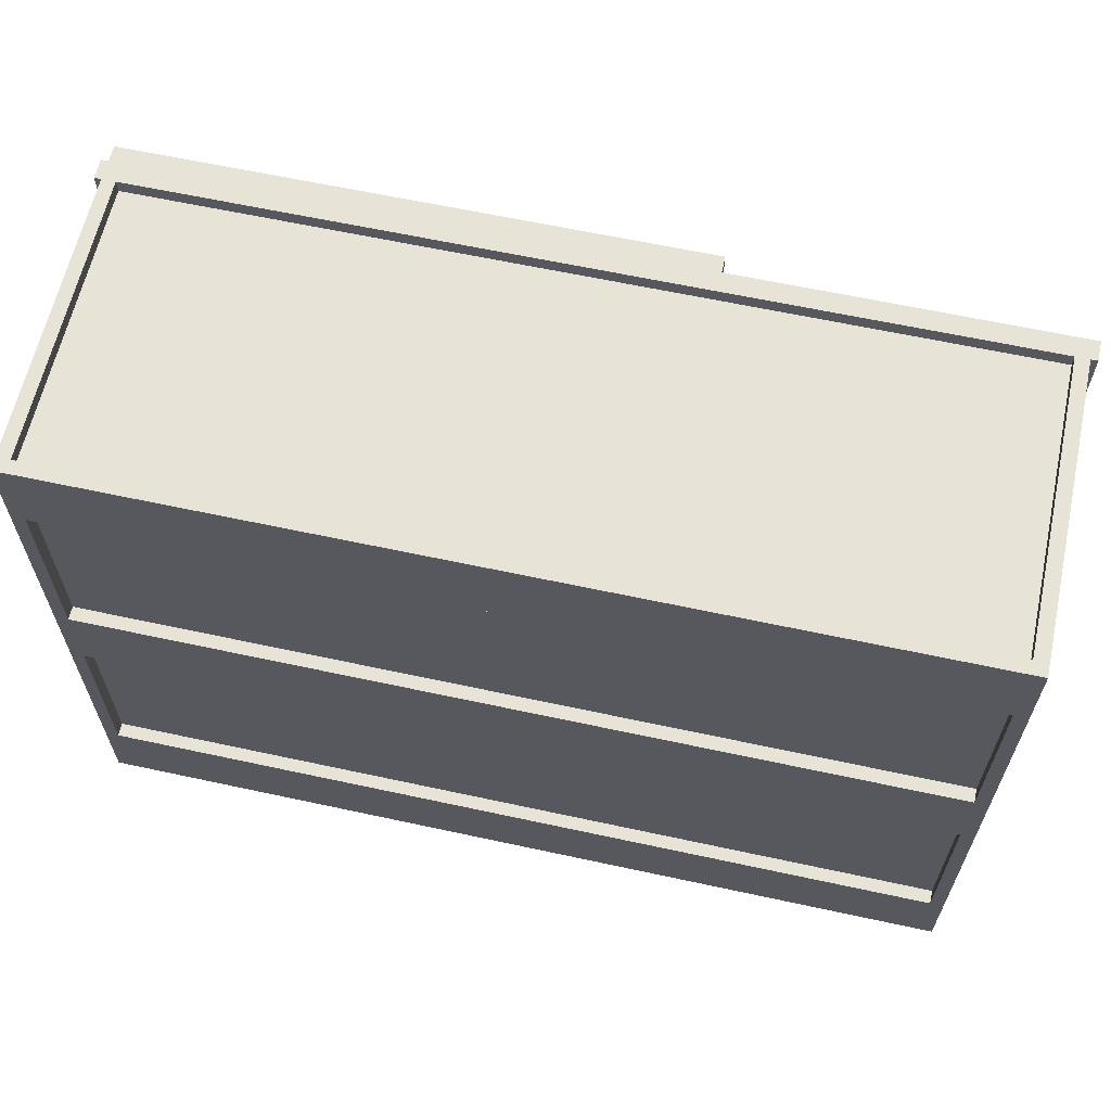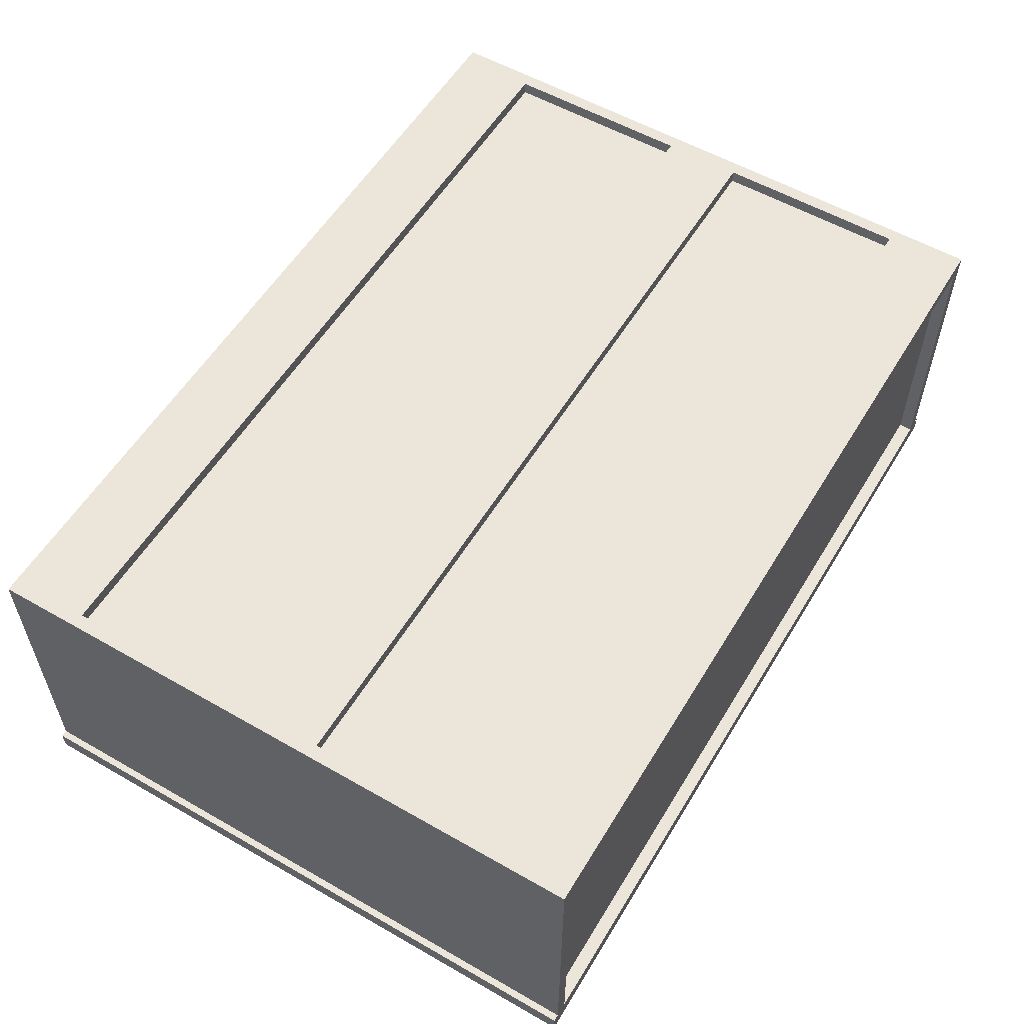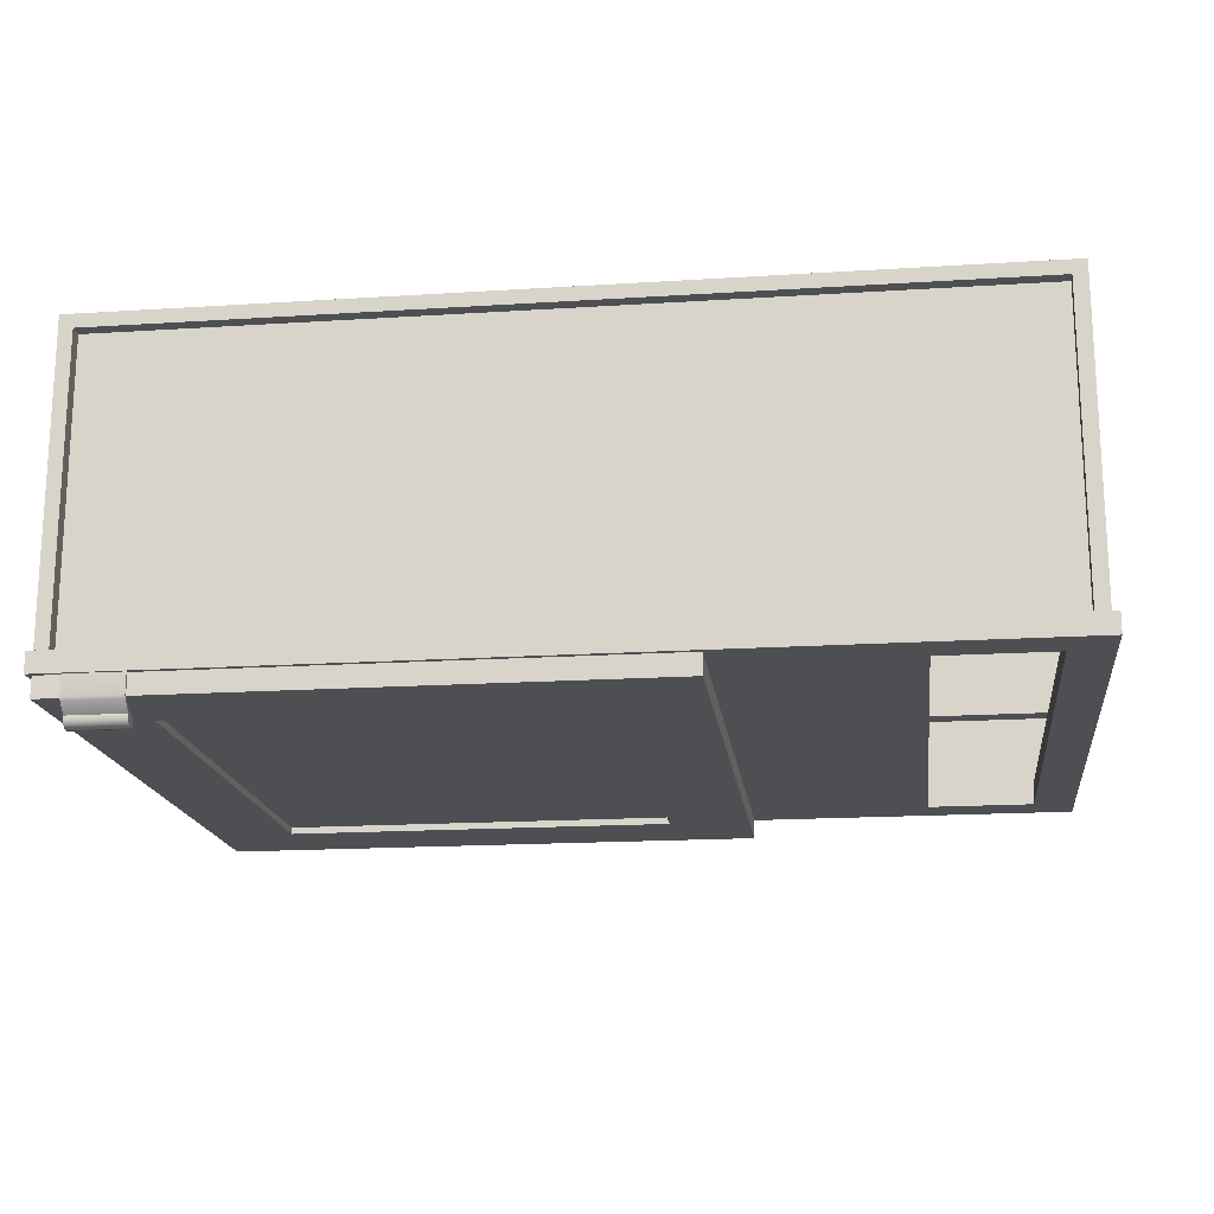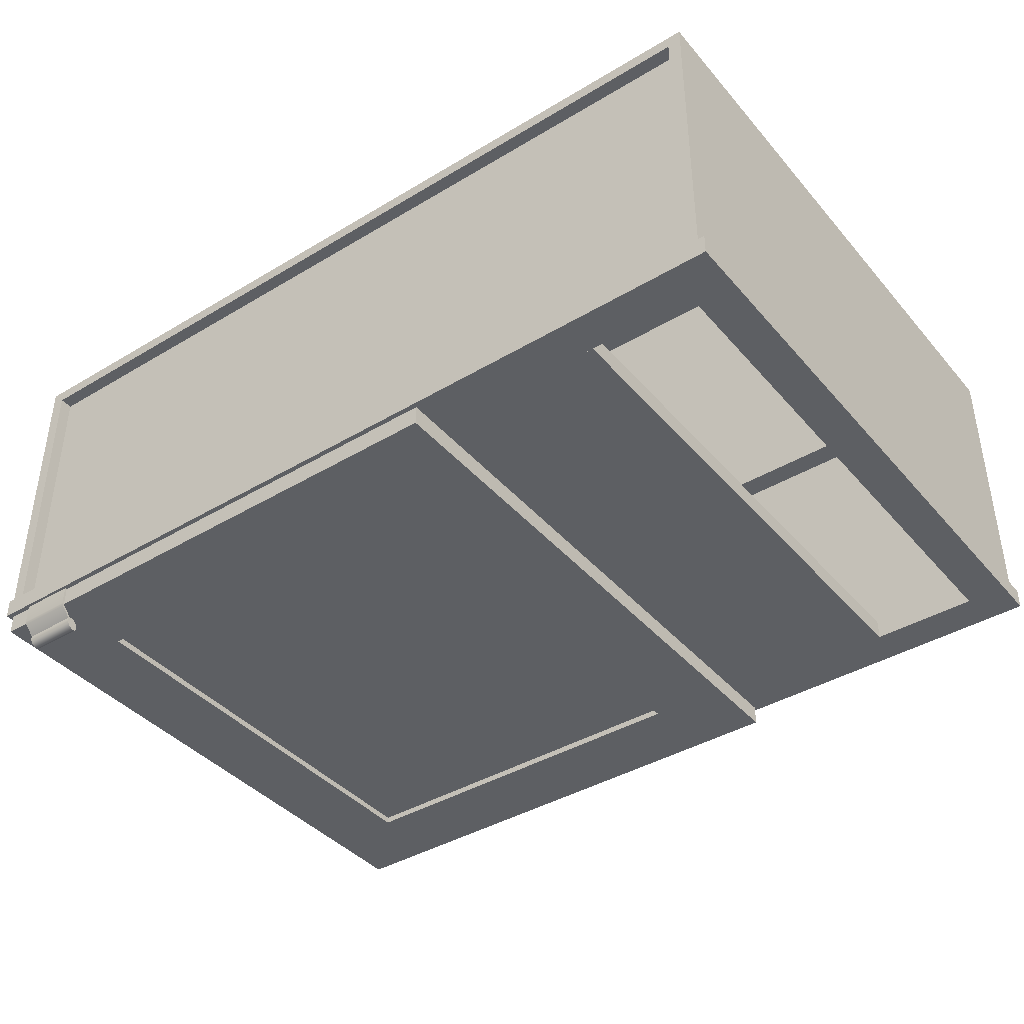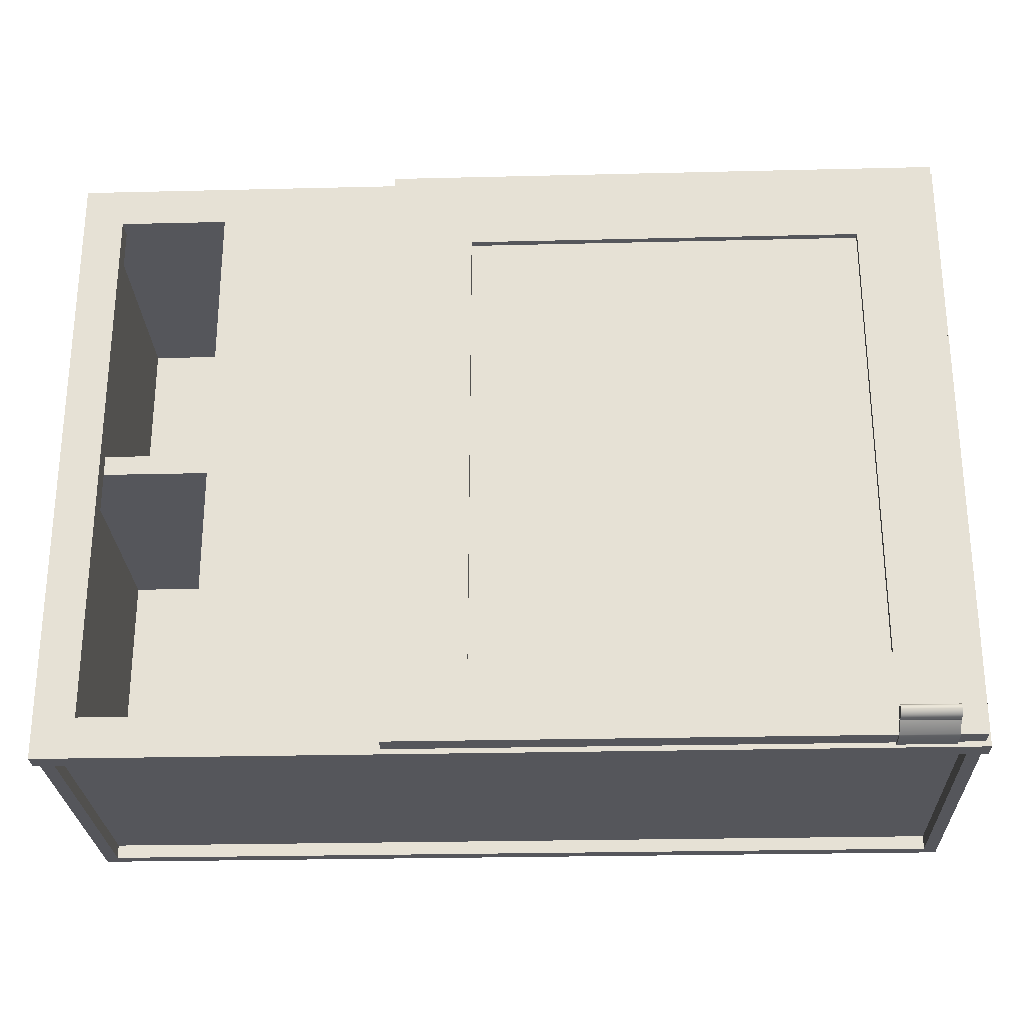
<metadata>
{"format":"obj","ext":"obj","renderer":"f3d","projection":"perspective","resolution":1024,"background":"white","views":[{"elev":62.6,"azim":12.4,"up":"+Y"},{"elev":56.4,"azim":120.9,"up":"+Z"},{"elev":-17.6,"azim":7.2,"up":"+Z"},{"elev":-40.3,"azim":36.4,"up":"+Z"},{"elev":-26.3,"azim":-177.8,"up":"+Y"}]}
</metadata>
<code>
v -0.2816 -0.2216 0.1907
v 0.4555 -0.2216 -0.06081
v 0.4555 -0.2216 0.1907
v -0.2816 -0.2216 -0.06081
v -0.2816 -0.2099 -0.06081
v 0.4555 -0.2099 0.1907
v 0.4555 -0.2099 -0.06081
v -0.2816 -0.2099 0.1907
v -0.2816 0.3166 0.1907
v 0.4555 0.3166 0.2024
v 0.4555 0.3166 0.1907
v -0.2816 0.3166 0.2024
v 0.4555 0.2464 0.1907
v -0.2816 0.2464 0.2024
v -0.2816 0.2464 0.1907
v 0.4555 0.2464 0.2024
v -0.264 -0.1982 -0.07836
v 0.438 -0.1982 -0.06081
v 0.438 -0.1982 -0.07836
v -0.264 -0.1982 -0.06081
v 0.438 -0.2333 -0.07836
v -0.264 -0.2333 -0.07836
v -0.264 -0.2333 -0.06081
v 0.438 -0.2333 -0.06081
v -0.2816 0.2932 0.182
v 0.4555 -0.2099 0.182
v -0.2816 -0.2099 0.182
v 0.4555 0.2932 0.182
v 0.4555 0.2932 0.1907
v -0.2816 -0.2099 0.1907
v 0.4555 -0.2099 0.1907
v -0.2816 0.2932 0.1907
v 0.4555 -0.2333 0.2024
v 0.4555 0.3166 -0.06081
v 0.4555 -0.2333 -0.06081
v 0.4555 0.3166 0.2024
v 0.4672 -0.2333 -0.06081
v 0.4672 0.3166 0.2024
v 0.4672 -0.2333 0.2024
v 0.4672 0.3166 -0.06081
v -0.2816 -0.2333 -0.06081
v -0.2816 0.3166 -0.06081
v -0.2816 -0.2333 0.2024
v -0.2816 0.3166 0.2024
v -0.2933 -0.2333 -0.06081
v -0.2933 0.3166 0.2024
v -0.2933 -0.2333 0.2024
v -0.2933 0.3166 -0.06081
v -0.2991 -0.2333 -0.06081
v -0.2991 0.3166 -0.06081
v -0.2991 -0.2333 -0.07836
v -0.264 0.3166 -0.06081
v -0.264 0.3166 -0.07836
v -0.2991 0.3166 -0.07836
v 0.473 0.3166 -0.06081
v 0.473 -0.2333 -0.06081
v 0.438 0.3166 -0.06081
v 0.473 -0.2333 -0.07836
v 0.438 0.3166 -0.07836
v 0.473 0.3166 -0.07836
v -0.2816 0.2932 0.1907
v 0.4555 0.2932 -0.06081
v 0.4555 0.2932 0.1907
v -0.2816 0.2932 -0.06081
v -0.2816 0.3049 -0.06081
v 0.4555 0.3049 0.1907
v 0.4555 0.3049 -0.06081
v -0.2816 0.3049 0.1907
v -0.264 0.3166 -0.07836
v 0.438 0.3166 -0.06081
v 0.438 0.3166 -0.07836
v -0.264 0.3166 -0.06081
v 0.438 0.2815 -0.07836
v -0.264 0.2815 -0.07836
v -0.264 0.2815 -0.06081
v 0.438 0.2815 -0.06081
v -0.2816 0.07677 0.1907
v 0.4555 0.07677 0.2024
v 0.4555 0.07677 0.1907
v -0.2816 0.07677 0.2024
v 0.4555 0.00657 0.1907
v -0.2816 0.00657 0.2024
v -0.2816 0.00657 0.1907
v 0.4555 0.00657 0.2024
v 0.1572 0.2815 -0.07836
v 0.3444 -0.1982 -0.07836
v 0.1572 -0.1982 -0.07836
v 0.3444 0.2815 -0.07836
v 0.1572 -0.1982 -0.06081
v 0.3444 0.2815 -0.06081
v 0.1572 0.2815 -0.06081
v 0.3444 -0.1982 -0.06081
v -0.2816 0.05044 -0.06081
v 0.4555 0.05044 0.182
v 0.4555 0.05044 -0.06081
v -0.2816 0.05044 0.182
v 0.4555 0.03289 -0.06081
v -0.2816 0.03289 0.182
v -0.2816 0.03289 -0.06081
v 0.4555 0.03289 0.182
v -0.2816 -0.1631 0.1907
v 0.4555 -0.1631 0.2024
v 0.4555 -0.1631 0.1907
v -0.2816 -0.1631 0.2024
v 0.4555 -0.2333 0.1907
v -0.2816 -0.2333 0.2024
v -0.2816 -0.2333 0.1907
v -0.2245 0.3122 -0.07836
v 0.1177 0.3122 -0.09591
v -0.2245 0.3122 -0.09591
v 0.1177 0.3122 -0.07836
v -0.2245 0.242 -0.09591
v 0.1177 0.242 -0.07836
v 0.1177 0.242 -0.09591
v -0.2245 0.242 -0.07836
v -0.2947 0.3122 -0.09591
v -0.2245 -0.2289 -0.09591
v -0.2947 -0.2289 -0.09591
v -0.2245 0.3122 -0.09591
v -0.2947 -0.2289 -0.07836
v -0.2245 0.3122 -0.07836
v -0.2245 -0.2289 -0.07836
v -0.2947 0.3122 -0.07836
v -0.2245 -0.1587 -0.07836
v 0.1177 -0.1587 -0.09591
v -0.2245 -0.1587 -0.09591
v 0.1177 -0.1587 -0.07836
v -0.2245 -0.2289 -0.09591
v 0.1177 -0.2289 -0.07836
v 0.1177 -0.2289 -0.09591
v -0.2245 -0.2289 -0.07836
v 0.1177 0.3122 -0.09591
v 0.1879 -0.2289 -0.09591
v 0.1879 0.3122 -0.09591
v 0.1879 0.3122 -0.07836
v 0.1879 -0.2289 -0.07836
v 0.1177 0.3122 -0.07836
v 0.1177 0.242 -0.07836
v -0.2245 0.242 -0.07836
v -0.2245 0.242 -0.09006
v 0.1177 -0.1587 -0.09006
v -0.2245 -0.1587 -0.09006
v 0.1177 0.242 -0.09006
v -0.2721 -0.2166 -0.105
v -0.2238 -0.2126 -0.1072
v -0.2721 -0.2126 -0.1072
v -0.2238 -0.2166 -0.105
v -0.2721 -0.2103 -0.1113
v -0.2721 -0.221 -0.1066
v -0.2721 -0.2196 -0.1053
v -0.2238 -0.221 -0.1066
v -0.2238 -0.2103 -0.1113
v -0.2721 -0.2213 -0.1096
v -0.2238 -0.2196 -0.1053
v -0.2238 -0.2213 -0.1096
v -0.2721 -0.2104 -0.1143
v -0.2721 -0.2191 -0.1137
v -0.2721 -0.2296 -0.098
v -0.2721 -0.228 -0.09695
v -0.2238 -0.2296 -0.098
v -0.2238 -0.2191 -0.1137
v -0.2238 -0.2104 -0.1143
v -0.2238 -0.228 -0.09695
v -0.2721 -0.2119 -0.1159
v -0.2238 -0.215 -0.116
v -0.2721 -0.2307 -0.09532
v -0.2238 -0.2289 -0.09495
v -0.2238 -0.2307 -0.09532
v -0.2238 -0.2119 -0.1159
v -0.2721 -0.215 -0.116
v -0.2721 -0.2289 -0.09495
v -0.2721 -0.2308 -0.07649
v -0.2238 -0.2289 -0.07836
v -0.2238 -0.2308 -0.07649
v -0.2721 -0.2289 -0.07836
v -0.2721 -0.2112 -0.07836
v -0.2238 -0.2112 -0.07836
v -0.2238 -0.2112 -0.07649
v -0.2721 -0.2112 -0.07649
v 0.2449 -0.1631 0.1907
v 0.2449 -0.09884 0.1907
v 0.4555 -0.09884 0.1907
g mesh1_mesh1-geometry
f 1 2 3
f 2 1 4
g mesh1_mesh1-geometry
f 3 2 1
f 4 1 2
g mesh2_mesh2-geometry
f 5 6 7
f 6 5 8
g mesh2_mesh2-geometry
f 7 6 5
f 8 5 6
g mesh3_mesh3-geometry
f 9 10 11
f 10 9 12
f 13 9 11
f 14 10 12
f 9 13 15
f 10 14 16
f 13 14 15
f 14 13 16
g mesh3_mesh3-geometry
f 11 10 9
f 12 9 10
f 11 9 13
f 12 10 14
f 15 13 9
f 16 14 10
f 15 14 13
f 16 13 14
g mesh4_mesh4-geometry
f 17 18 19
f 18 17 20
f 21 17 19
f 17 21 22
f 21 23 22
f 23 21 24
g mesh4_mesh4-geometry
f 19 18 17
f 20 17 18
f 19 17 21
f 20 18 23
f 22 21 17
f 24 23 18
f 22 23 21
f 24 21 23
g mesh4_mesh4-geometry
f 23 18 20
f 18 23 24
g mesh5_mesh5-geometry
f 25 26 27
f 26 25 28
g mesh5_mesh5-geometry
f 27 26 25
f 28 25 26
g mesh6_mesh6-geometry
f 29 30 31
f 30 29 32
g mesh6_mesh6-geometry
f 31 30 29
f 32 29 30
g mesh7_mesh7-geometry
f 33 34 35
f 34 33 36
f 37 33 35
f 33 38 36
f 38 34 36
f 33 37 39
f 38 33 39
f 34 38 40
g mesh7_mesh7-geometry
f 35 34 33
f 36 33 34
f 35 33 37
f 36 38 33
f 36 34 38
f 39 37 33
f 39 33 38
f 40 38 34
f 39 38 37
f 40 37 38
g mesh7_mesh7-geometry
f 37 38 39
f 38 37 40
g mesh8_mesh8-geometry
f 41 42 43
f 44 43 42
f 41 43 45
f 44 46 43
f 44 42 46
f 47 45 43
f 47 43 46
f 48 46 42
g mesh8_mesh8-geometry
f 43 42 41
f 42 43 44
f 45 43 41
f 43 46 44
f 46 42 44
f 43 45 47
f 46 43 47
f 42 46 48
f 45 46 47
f 46 45 48
g mesh8_mesh8-geometry
f 47 46 45
f 48 45 46
g mesh9_mesh9-geometry
f 49 23 50
f 49 51 23
f 52 50 23
f 22 23 51
f 52 53 50
f 54 50 53
g mesh9_mesh9-geometry
f 50 23 49
f 23 51 49
f 23 50 52
f 51 50 49
f 51 23 22
f 50 53 52
f 53 23 52
f 50 51 54
f 23 53 22
f 53 51 22
f 53 50 54
f 51 53 54
g mesh9_mesh9-geometry
f 49 50 51
f 52 23 53
f 54 51 50
f 22 53 23
f 22 51 53
f 54 53 51
g mesh10_mesh10-geometry
f 55 24 56
f 24 55 57
f 24 58 56
f 55 59 57
f 58 24 21
f 59 55 60
g mesh10_mesh10-geometry
f 56 24 55
f 57 55 24
f 56 58 24
f 56 55 58
f 57 59 55
f 57 24 59
f 21 24 58
f 60 58 55
f 60 55 59
f 21 59 24
f 21 58 59
f 60 59 58
g mesh10_mesh10-geometry
f 58 55 56
f 59 24 57
f 55 58 60
f 24 59 21
f 59 58 21
f 58 59 60
g mesh1_mesh1-geometry
f 61 62 63
f 62 61 64
g mesh1_mesh1-geometry
f 63 62 61
f 64 61 62
g mesh2_mesh2-geometry
f 65 66 67
f 66 65 68
g mesh2_mesh2-geometry
f 67 66 65
f 68 65 66
g mesh4_mesh4-geometry
f 69 70 71
f 70 69 72
f 73 69 71
f 69 73 74
f 73 75 74
f 75 73 76
g mesh4_mesh4-geometry
f 71 70 69
f 72 69 70
f 71 69 73
f 72 70 75
f 74 73 69
f 76 75 70
f 74 75 73
f 76 73 75
g mesh4_mesh4-geometry
f 75 70 72
f 70 75 76
g mesh3_mesh3-geometry
f 77 78 79
f 78 77 80
f 81 77 79
f 82 78 80
f 77 81 83
f 78 82 84
f 81 82 83
f 82 81 84
g mesh3_mesh3-geometry
f 79 78 77
f 80 77 78
f 79 77 81
f 80 78 82
f 83 81 77
f 84 82 78
f 83 82 81
f 84 81 82
g mesh11_mesh11-geometry
f 85 86 87
f 86 85 88
f 89 85 87
f 90 86 88
f 85 89 91
f 86 90 92
g mesh11_mesh11-geometry
f 87 86 85
f 88 85 86
f 87 85 89
f 88 86 90
f 91 89 85
f 92 90 86
f 91 90 89
f 92 89 90
g mesh11_mesh11-geometry
f 89 90 91
f 90 89 92
g mesh12_mesh12-geometry
f 93 94 95
f 94 93 96
f 97 93 95
f 98 94 96
f 93 97 99
f 94 98 100
f 97 98 99
f 98 97 100
g mesh12_mesh12-geometry
f 95 94 93
f 96 93 94
f 95 93 97
f 96 94 98
f 99 97 93
f 100 98 94
f 99 98 97
f 100 97 98
g mesh3_mesh3-geometry
f 101 102 103
f 102 101 104
f 105 101 103
f 106 102 104
f 101 105 107
f 102 106 33
f 105 106 107
f 106 105 33
g mesh3_mesh3-geometry
f 103 102 101
f 104 101 102
f 103 101 105
f 104 102 106
f 107 105 101
f 33 106 102
f 107 106 105
f 33 105 106
g mesh13_mesh13-geometry
f 108 109 110
f 109 108 111
f 109 112 110
f 108 113 111
f 112 109 114
f 113 108 115
f 113 112 114
f 112 113 115
g mesh13_mesh13-geometry
f 110 109 108
f 111 108 109
f 110 112 109
f 111 113 108
f 114 109 112
f 115 108 113
f 114 112 113
f 115 113 112
g mesh14_mesh14-geometry
f 116 117 118
f 117 116 119
f 117 120 118
f 120 116 118
f 116 121 119
f 121 117 119
f 120 117 122
f 116 120 123
f 121 116 123
f 117 121 122
f 121 120 122
f 120 121 123
g mesh14_mesh14-geometry
f 118 117 116
f 119 116 117
f 118 120 117
f 118 116 120
f 119 121 116
f 119 117 121
f 122 117 120
f 123 120 116
f 123 116 121
f 122 121 117
f 122 120 121
f 123 121 120
g mesh15_mesh15-geometry
f 124 125 126
f 125 124 127
f 125 128 126
f 124 129 127
f 128 125 130
f 129 124 131
f 129 128 130
f 128 129 131
g mesh15_mesh15-geometry
f 126 125 124
f 127 124 125
f 126 128 125
f 127 129 124
f 130 125 128
f 131 124 129
f 130 128 129
f 131 129 128
g mesh16_mesh16-geometry
f 132 133 130
f 133 132 134
f 133 129 130
f 129 132 130
f 132 135 134
f 135 133 134
f 129 133 136
f 132 129 137
f 135 132 137
f 133 135 136
f 135 129 136
f 129 135 137
g mesh16_mesh16-geometry
f 130 133 132
f 134 132 133
f 130 129 133
f 130 132 129
f 134 135 132
f 134 133 135
f 136 133 129
f 137 129 132
f 137 132 135
f 136 135 133
f 136 129 135
f 137 135 129
g mesh17_mesh17-geometry
f 138 124 127
f 124 138 139
g mesh17_mesh17-geometry
f 127 124 138
f 139 138 124
g mesh18_mesh18-geometry
f 140 141 142
f 141 140 143
g mesh18_mesh18-geometry
f 142 141 140
f 143 140 141
g mesh19_mesh19-geometry
f 144 145 146
f 145 144 147
f 145 148 146
f 146 149 144
f 150 147 144
f 151 145 147
f 148 145 152
f 148 153 146
f 146 153 149
f 144 149 150
f 147 150 154
f 155 145 151
f 151 147 154
f 155 152 145
f 152 156 148
f 148 157 153
f 155 149 153
f 158 150 149
f 159 154 150
f 149 155 151
f 154 160 151
f 161 152 155
f 156 152 162
f 156 157 148
f 161 153 157
f 153 161 155
f 150 158 159
f 151 158 149
f 154 159 163
f 160 154 163
f 158 151 160
f 161 162 152
f 162 164 156
f 164 157 156
f 157 165 161
f 159 158 166
f 159 167 163
f 160 163 168
f 160 166 158
f 161 169 162
f 164 162 169
f 157 164 170
f 165 157 170
f 169 161 165
f 159 166 171
f 167 159 171
f 168 163 167
f 166 160 168
f 169 170 164
f 170 169 165
f 171 166 172
f 171 173 167
f 168 167 174
f 168 172 166
f 171 172 175
f 173 171 175
f 174 167 173
f 172 168 174
f 175 172 176
f 175 177 173
f 174 173 178
f 178 172 174
f 176 172 179
f 177 175 176
f 178 173 177
f 172 178 179
f 178 176 179
f 176 178 177
g mesh19_mesh19-geometry
f 146 145 144
f 147 144 145
f 146 148 145
f 144 149 146
f 144 147 150
f 147 145 151
f 152 145 148
f 146 153 148
f 149 153 146
f 150 149 144
f 154 150 147
f 151 145 155
f 154 147 151
f 145 152 155
f 148 156 152
f 153 157 148
f 153 149 155
f 149 150 158
f 150 154 159
f 151 155 149
f 151 160 154
f 155 152 161
f 162 152 156
f 148 157 156
f 157 153 161
f 155 161 153
f 159 158 150
f 149 158 151
f 163 159 154
f 163 154 160
f 160 151 158
f 152 162 161
f 156 164 162
f 156 157 164
f 161 165 157
f 166 158 159
f 163 167 159
f 168 163 160
f 158 166 160
f 162 169 161
f 169 162 164
f 170 164 157
f 170 157 165
f 165 161 169
f 171 166 159
f 171 159 167
f 167 163 168
f 168 160 166
f 164 170 169
f 165 169 170
f 172 166 171
f 167 173 171
f 174 167 168
f 166 172 168
f 175 172 171
f 175 171 173
f 173 167 174
f 174 168 172
f 176 172 175
f 173 177 175
f 178 173 174
f 174 172 178
f 179 172 176
f 176 175 177
f 177 173 178
f 179 178 172
f 179 176 178
f 177 178 176
g mesh20_mesh20-geometry
f 180 103 181
f 180 181 103
f 182 181 103
f 182 103 181

</code>
